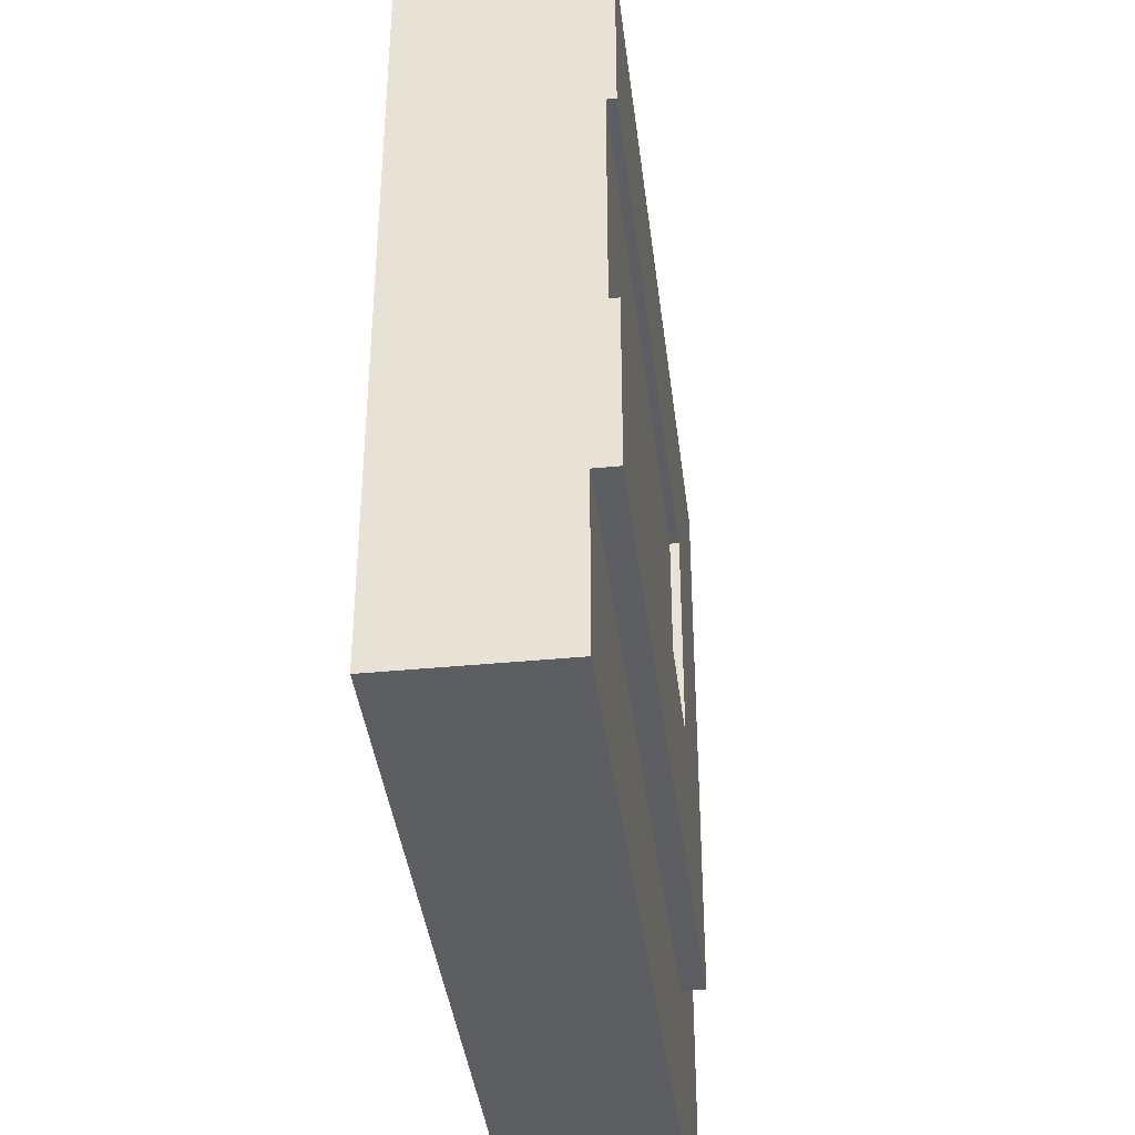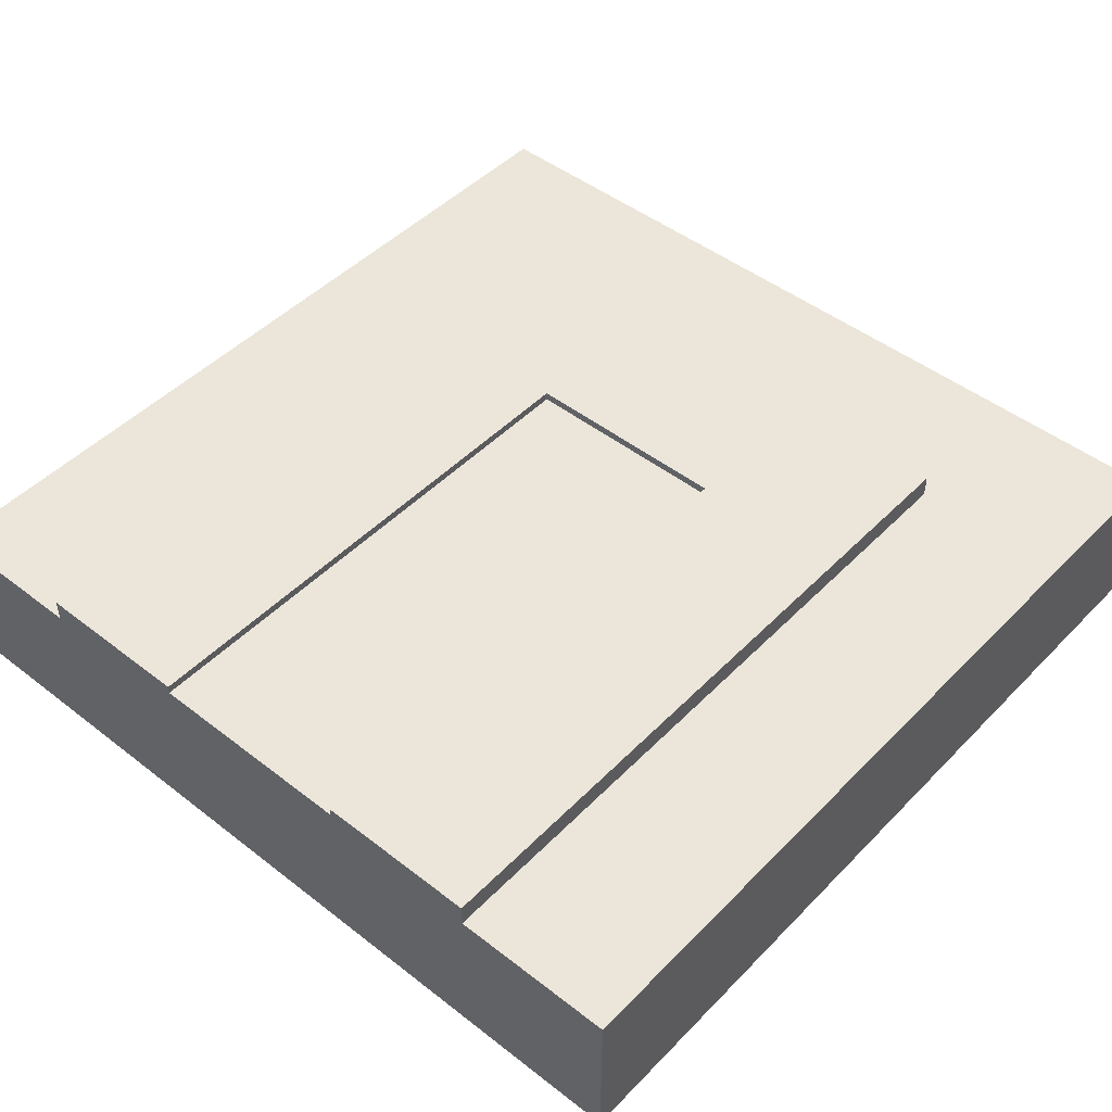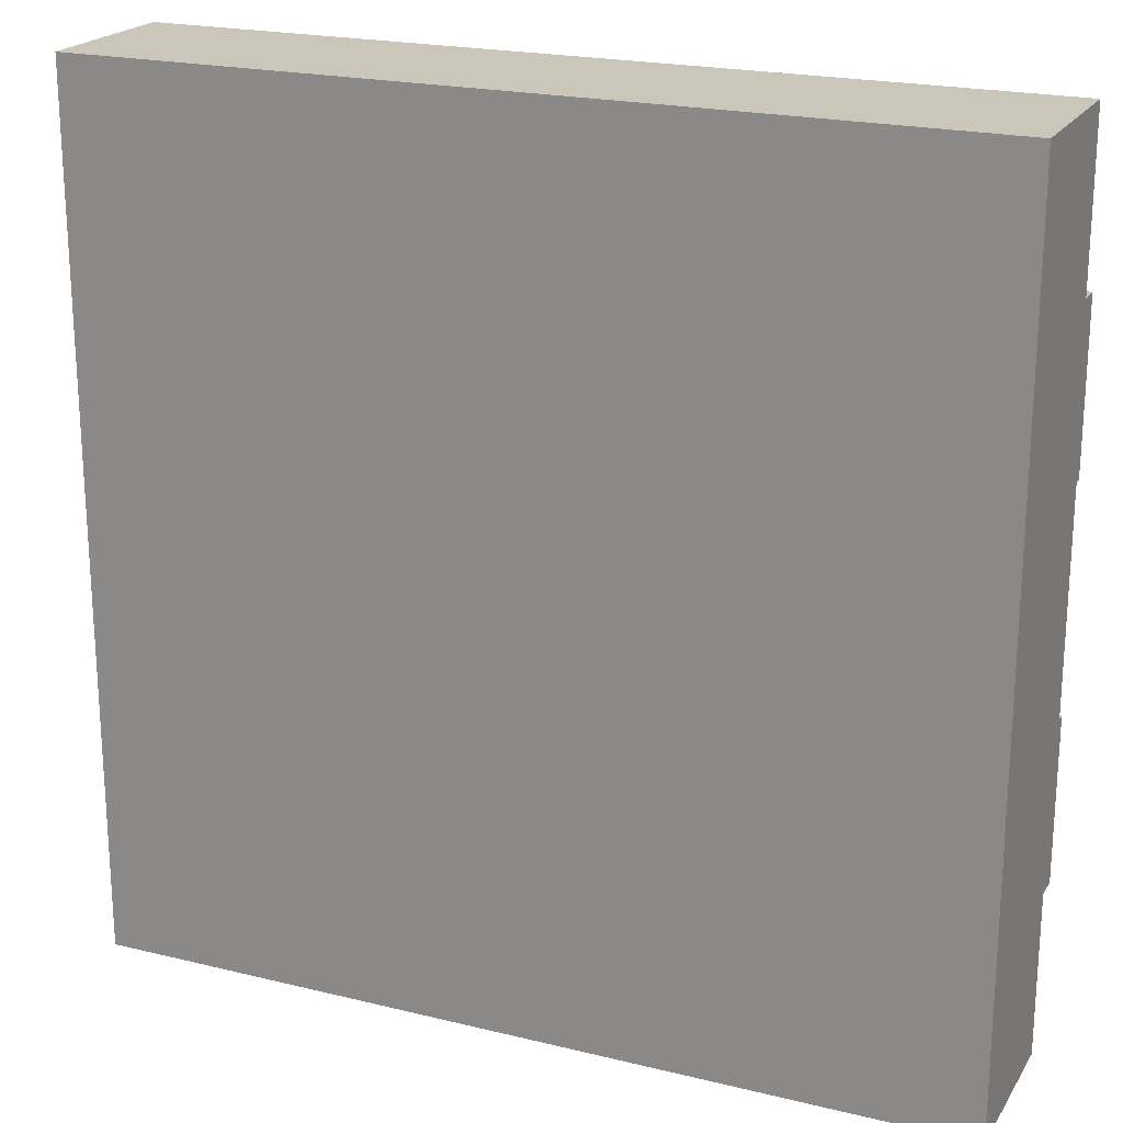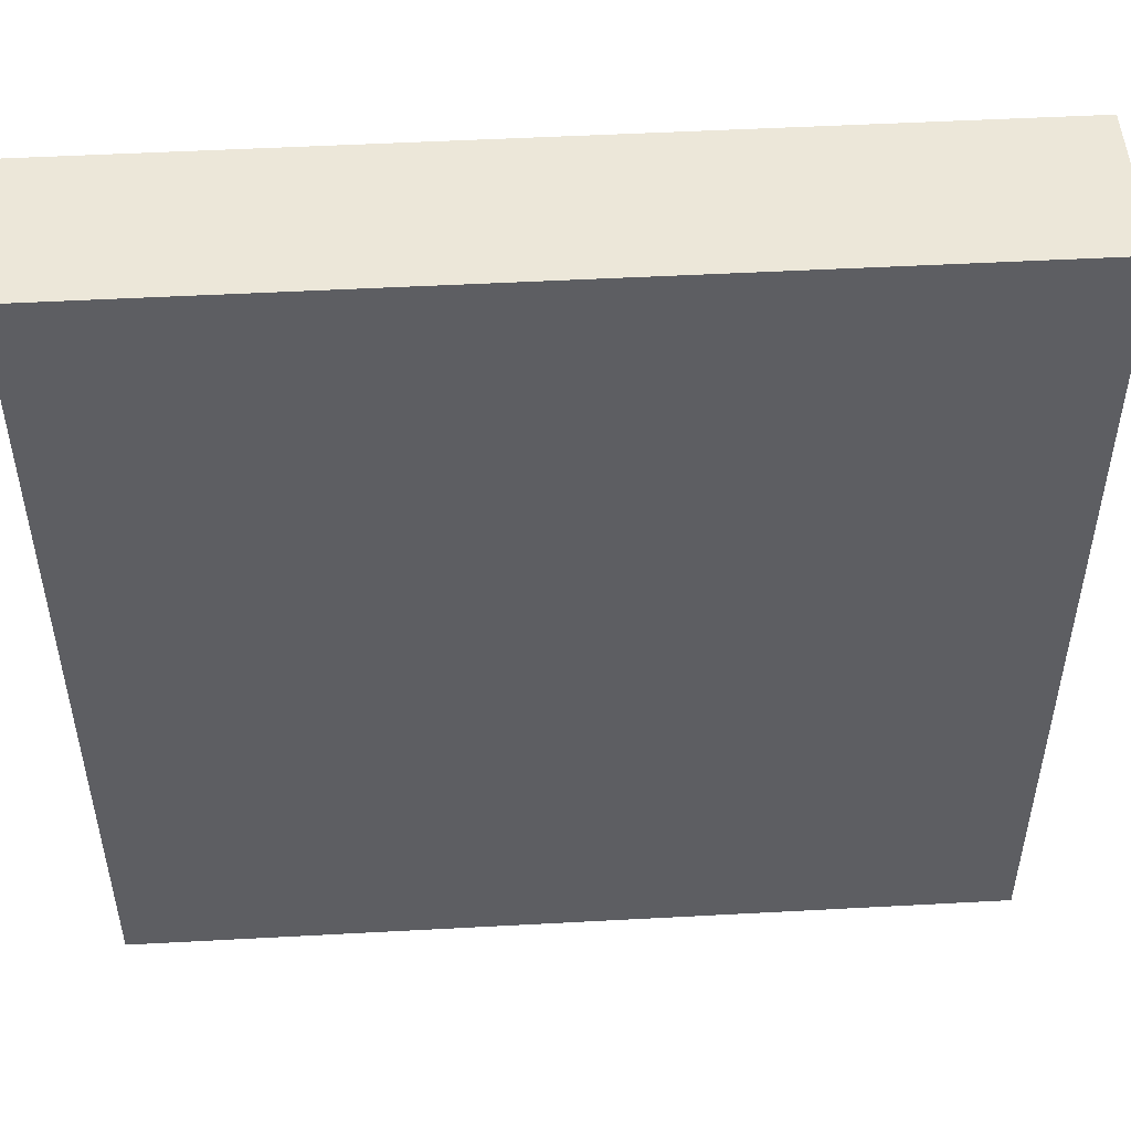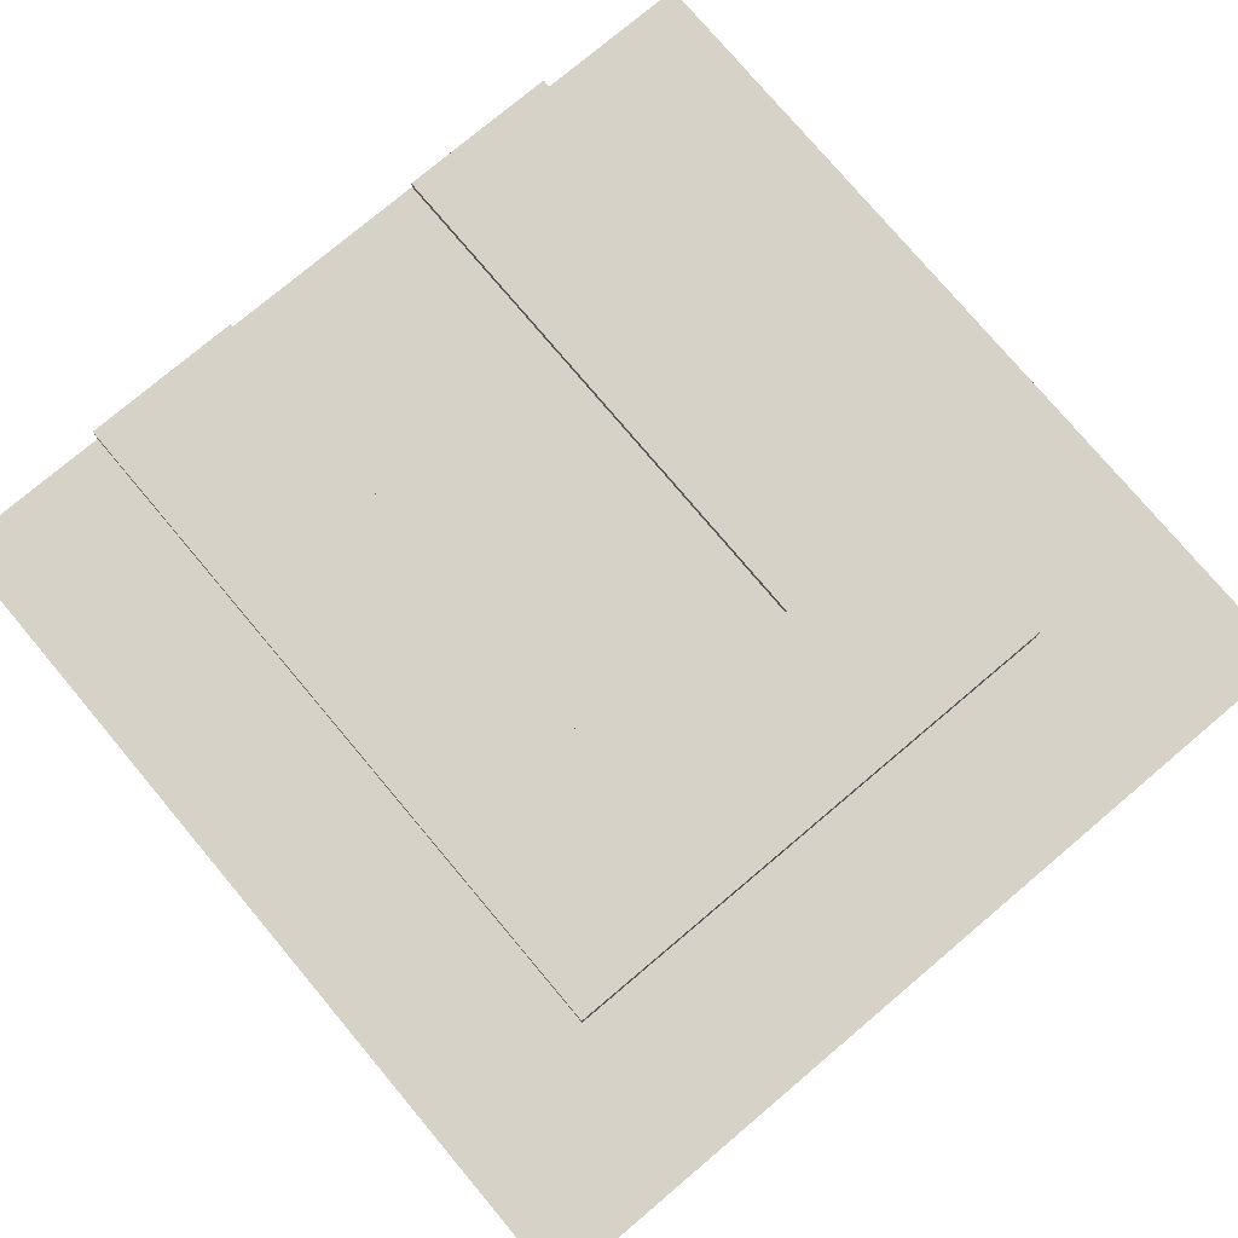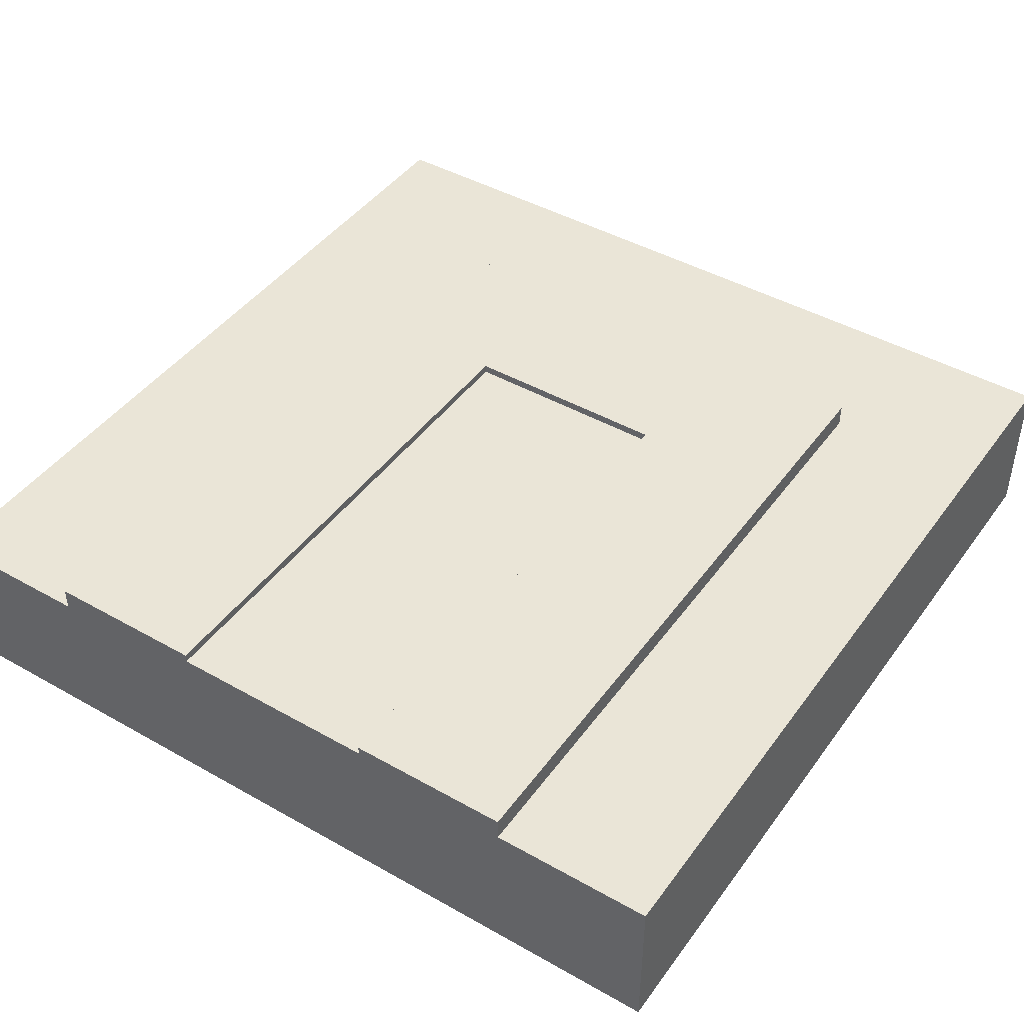
<metadata>
{"format":"obj","ext":"obj","renderer":"f3d","projection":"perspective","resolution":1024,"background":"white","views":[{"elev":-39.3,"azim":96.9,"up":"+Z"},{"elev":47.1,"azim":131.3,"up":"+Y"},{"elev":21.1,"azim":23.6,"up":"+Z"},{"elev":49.9,"azim":-3.4,"up":"+Z"},{"elev":77.5,"azim":-130.1,"up":"+Y"},{"elev":44.2,"azim":123.5,"up":"+Y"}]}
</metadata>
<code>
o Mesh1_Group1_Model.039
v 0 0 -0
v 0 0.55 0
v 0 0.55 -3
v 0 0 -3
v 3 0 0
v 3 0.55 0
v 3 0 -3
v 3 0 -2.438
v 3 0 -0.5625
v 3 0.55 -3
v 3 0.55 -2.438
v 0.5625 0.55 -0.5625
v 0.5625 0.55 -2.438
v 3 0.55 -0.5625
v 0.5625 0.63 -0.5625
v 0.5625 0.63 -2.438
v 3 0.63 -1.125
v 1.125 0.63 -1.125
v 1.125 0.63 -1.875
v 3 0.63 -1.875
v 3 0.63 -2.438
v 3 0.63 -0.5625
v 3 0.6 -1.125
v 1.125 0.6 -1.125
v 3 0.6 -1.875
v 1.125 0.6 -1.875
v 3 0.3 -1.875
v 3 0.3 -1.125
f 19 16 15
f 9 8 28
f 17 23 24 18
f 11 25 27 8
f 12 15 16 13
f 25 11 21 20
f 22 17 18
f 19 20 21
f 15 22 18
f 19 21 16
f 15 18 19
f 25 20 19 26
f 13 16 21 11
f 14 9 28 23
f 23 17 22 14
f 8 27 28
f 14 22 15 12
f 9 5 1
f 13 3 2
f 3 10 7 4
f 4 7 8
f 7 10 11 8
f 13 11 10
f 2 6 12
f 6 14 12
f 13 10 3
f 2 12 13
f 8 9 1 4
f 4 1 2 3
f 6 2 1 5
f 6 5 9 14
f 18 19 26 24
f 23 25 26 24
f 25 23 28 27

</code>
